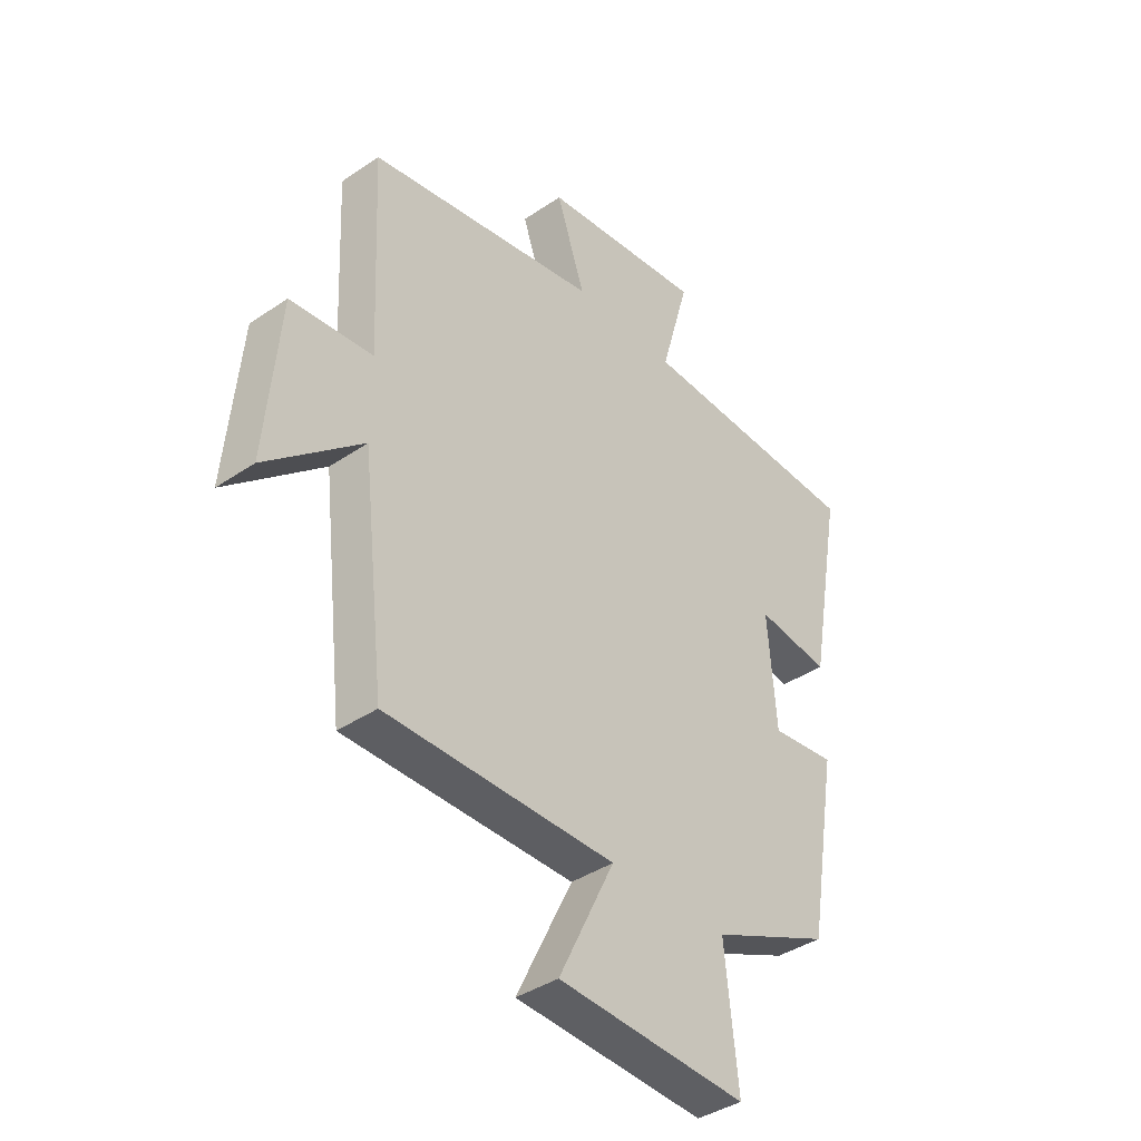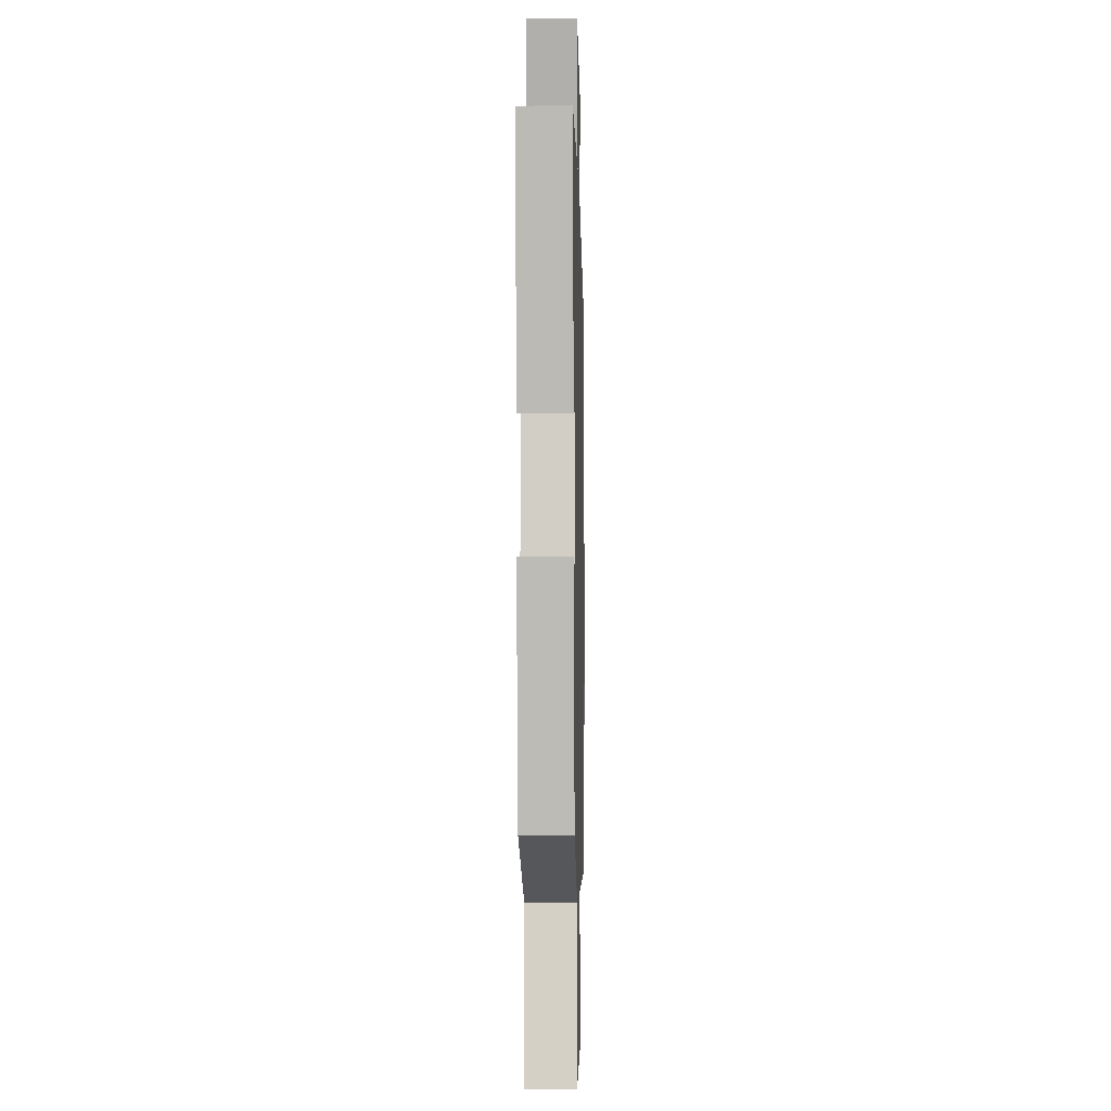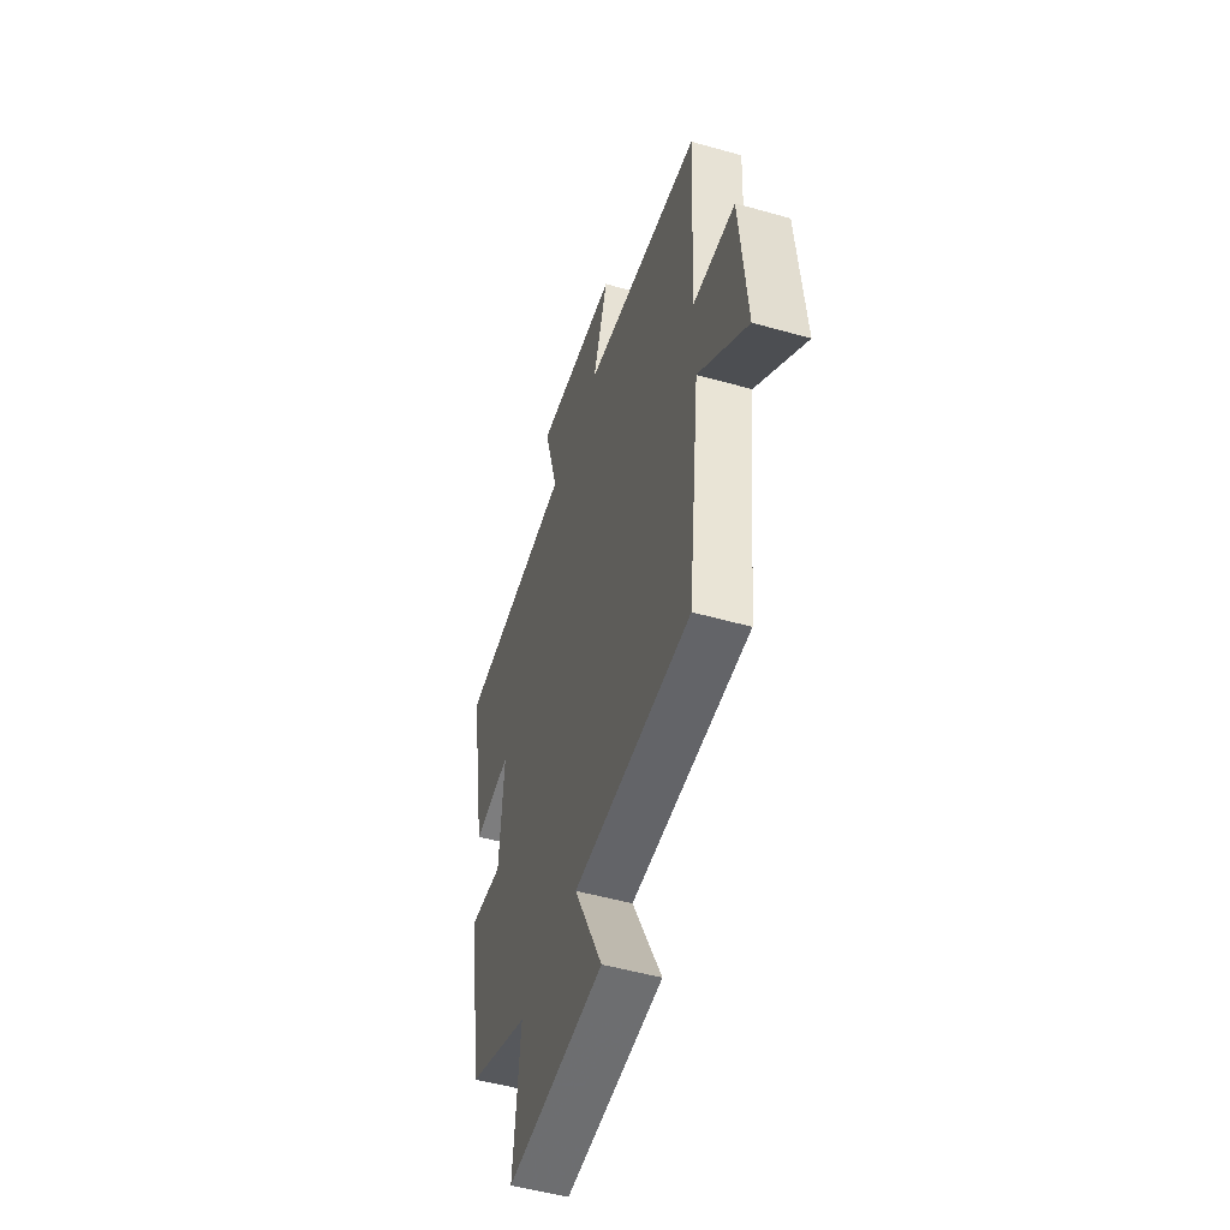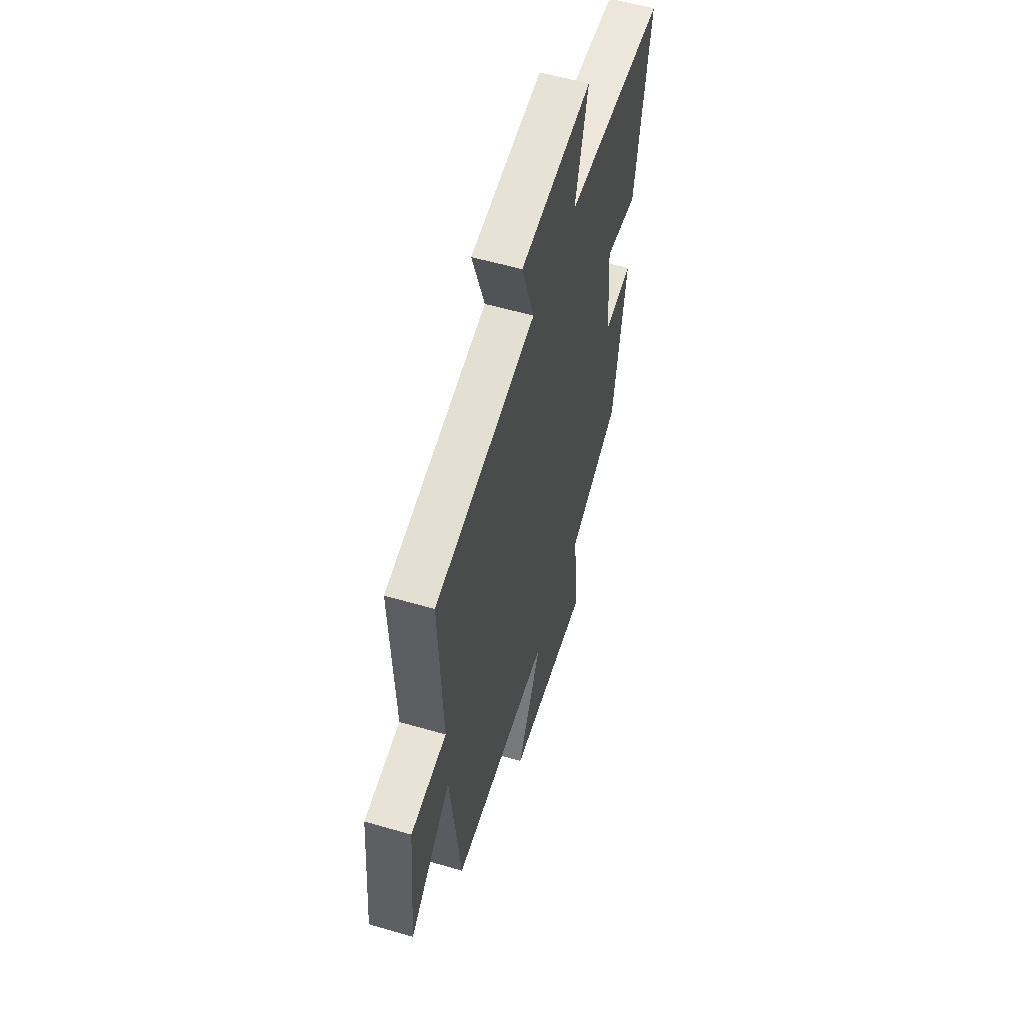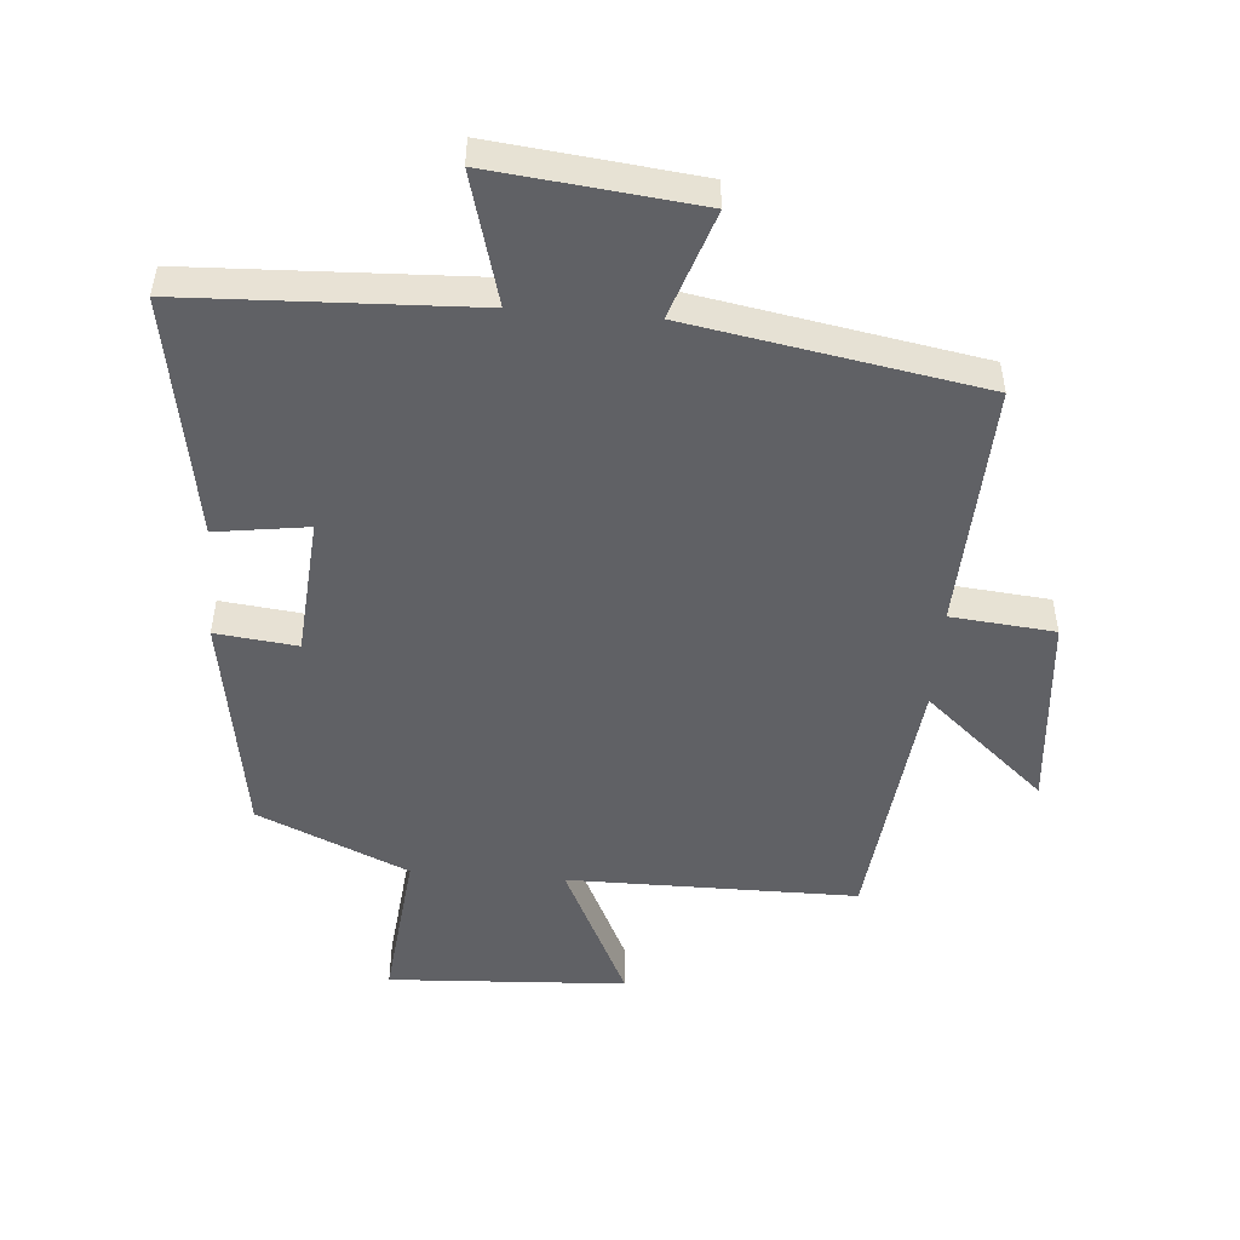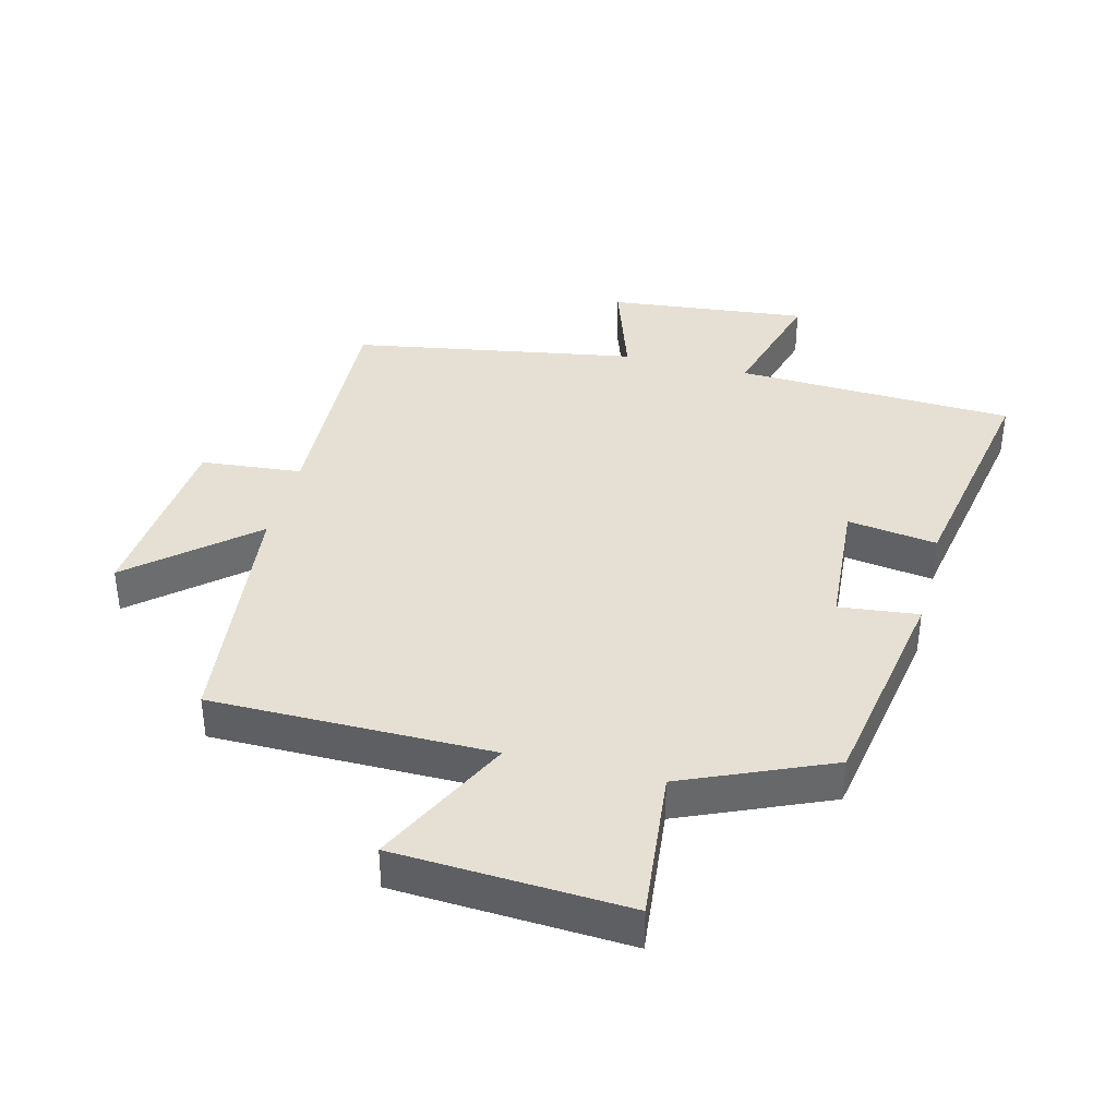
<metadata>
{"format":"obj","ext":"obj","renderer":"f3d","projection":"perspective","resolution":1024,"background":"white","views":[{"elev":-39.3,"azim":130.3,"up":"+Z"},{"elev":-3.9,"azim":-88.7,"up":"+Z"},{"elev":-51.2,"azim":72.9,"up":"+Z"},{"elev":56.3,"azim":107.0,"up":"+Z"},{"elev":-50.1,"azim":-4.6,"up":"+Y"},{"elev":38.2,"azim":-165.6,"up":"+Y"}]}
</metadata>
<code>
v -0.443 0.07 -0.401
v -0.5 0.07 -0.06
v -0.376 0.07 -0.074
v -0.36 0.07 0.136
v -0.5 0.07 0.116
v -0.565 0.07 0.482
v -0.129 0.07 0.5
v -0.184 0.07 0.697
v 0.128 0.07 0.663
v 0.073 0.07 0.5
v 0.517 0.07 0.423
v 0.5 0.07 0.05
v 0.658 0.07 0.035
v 0.684 0.07 -0.263
v 0.5 0.07 -0.104
v 0.455 0.07 -0.499
v 0.016 0.07 -0.5
v 0.123 0.07 -0.719
v -0.239 0.07 -0.739
v -0.214 0.07 -0.5
v -0.443 0 -0.401
v -0.5 0 -0.06
v -0.376 0 -0.074
v -0.36 0 0.136
v -0.5 0 0.116
v -0.565 0 0.482
v -0.129 0 0.5
v -0.184 0 0.697
v 0.128 0 0.663
v 0.073 0 0.5
v 0.517 0 0.423
v 0.5 0 0.05
v 0.658 0 0.035
v 0.684 0 -0.263
v 0.5 0 -0.104
v 0.455 0 -0.499
v 0.016 0 -0.5
v 0.123 0 -0.719
v -0.239 0 -0.739
v -0.214 0 -0.5
f 17 18 19 20
f 17 20 1
f 16 17 1
f 15 16 1
f 12 13 14 15
f 12 15 1
f 10 11 12 1
f 7 8 9 10
f 6 7 10
f 5 6 10
f 4 5 10
f 3 4 10
f 3 10 1
f 1 2 3
f 40 39 38 37
f 21 40 37
f 21 37 36
f 21 36 35
f 35 34 33 32
f 21 35 32
f 21 32 31 30
f 30 29 28 27
f 30 27 26
f 30 26 25
f 30 25 24
f 30 24 23
f 21 30 23
f 23 22 21
f 1 21 22 2
f 2 22 23 3
f 3 23 24 4
f 4 24 25 5
f 5 25 26 6
f 6 26 27 7
f 7 27 28 8
f 8 28 29 9
f 9 29 30 10
f 10 30 31 11
f 11 31 32 12
f 12 32 33 13
f 13 33 34 14
f 14 34 35 15
f 15 35 36 16
f 16 36 37 17
f 17 37 38 18
f 18 38 39 19
f 19 39 40 20
f 20 40 21 1

</code>
